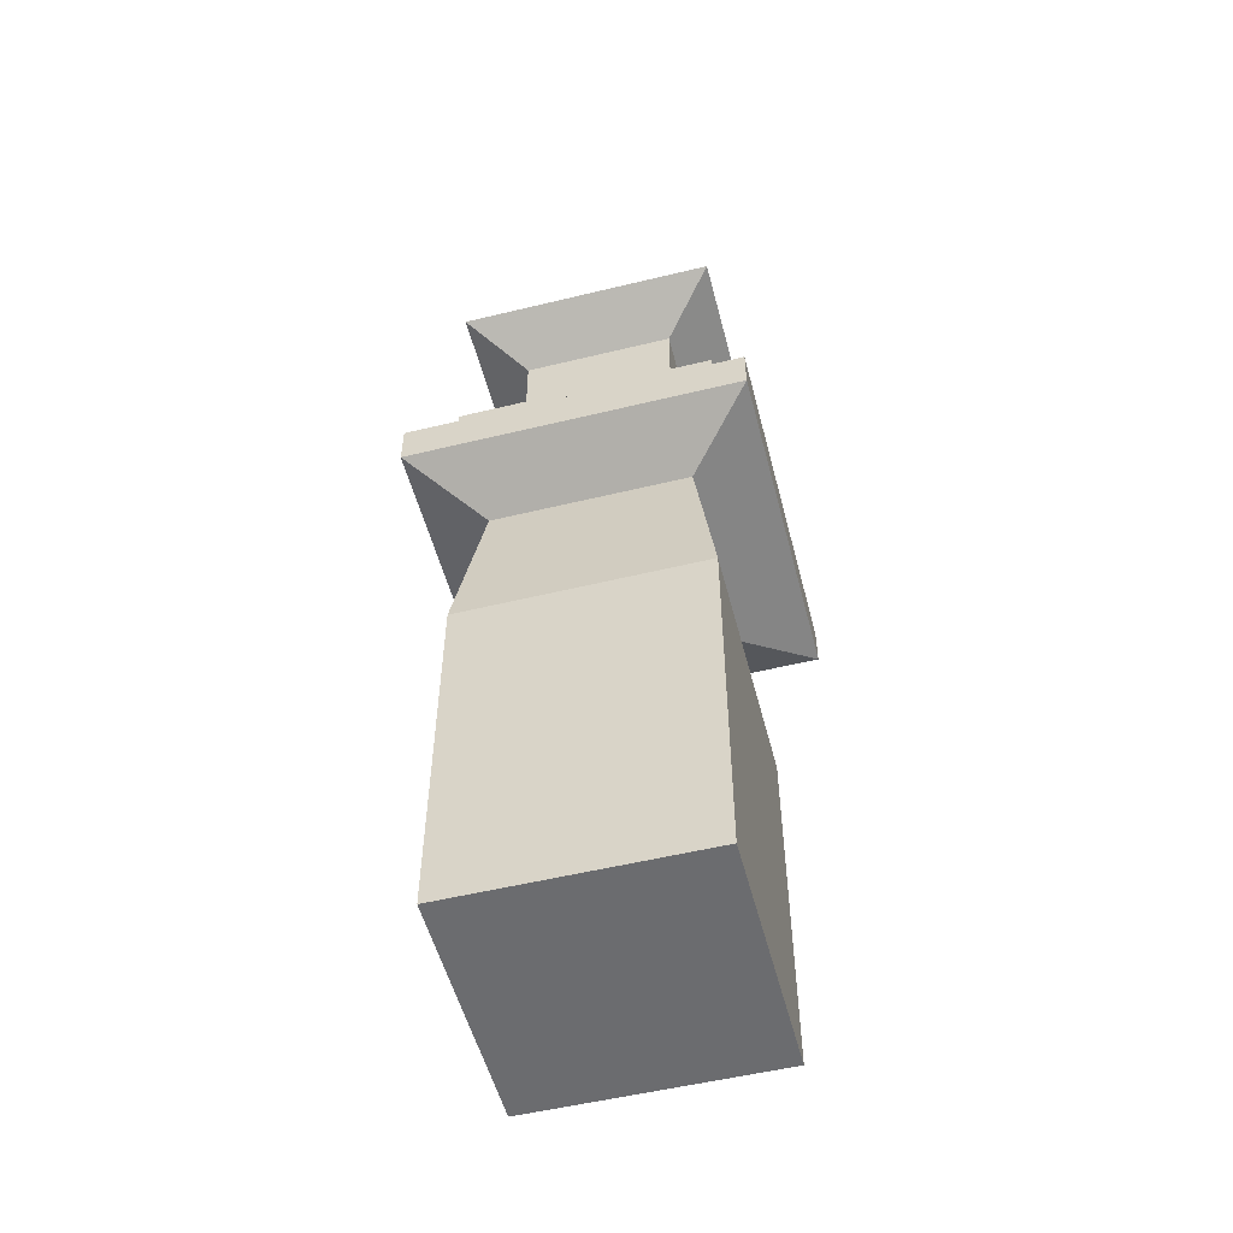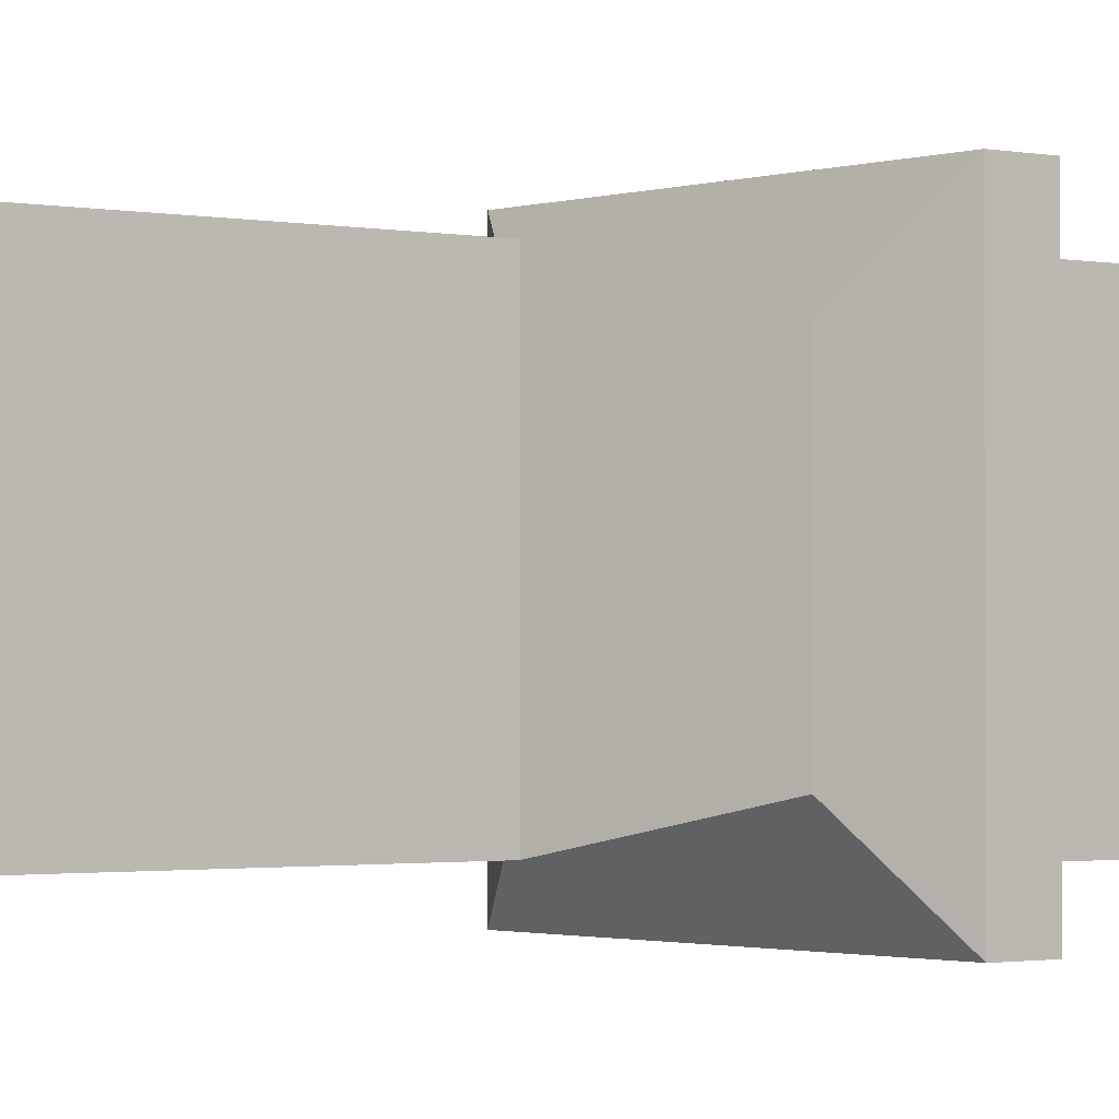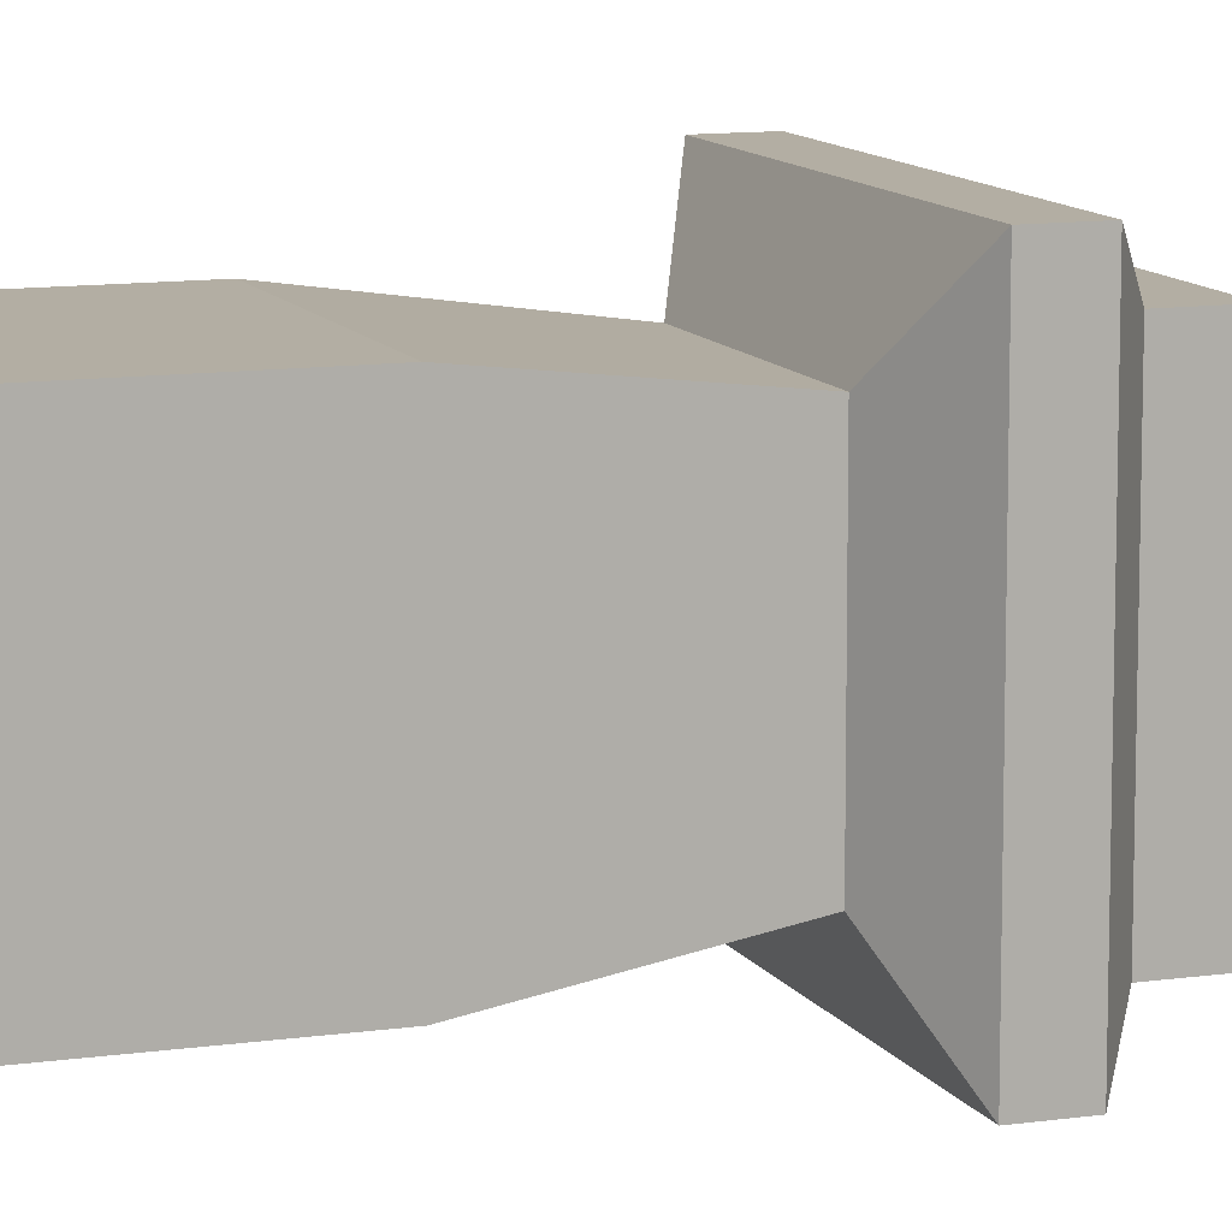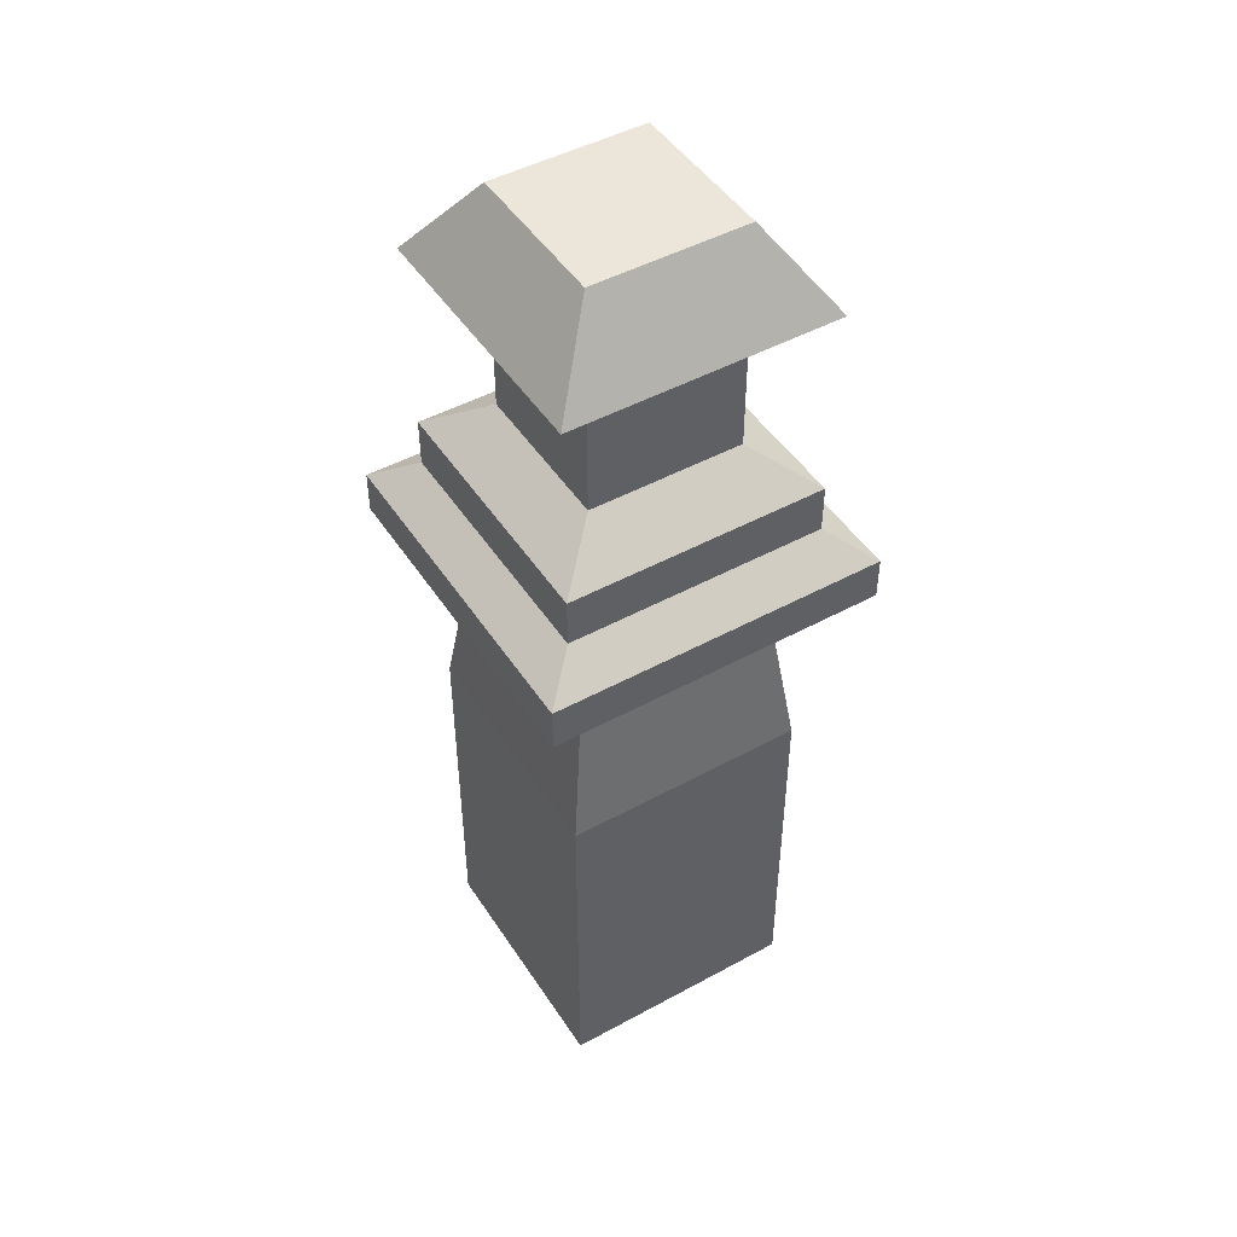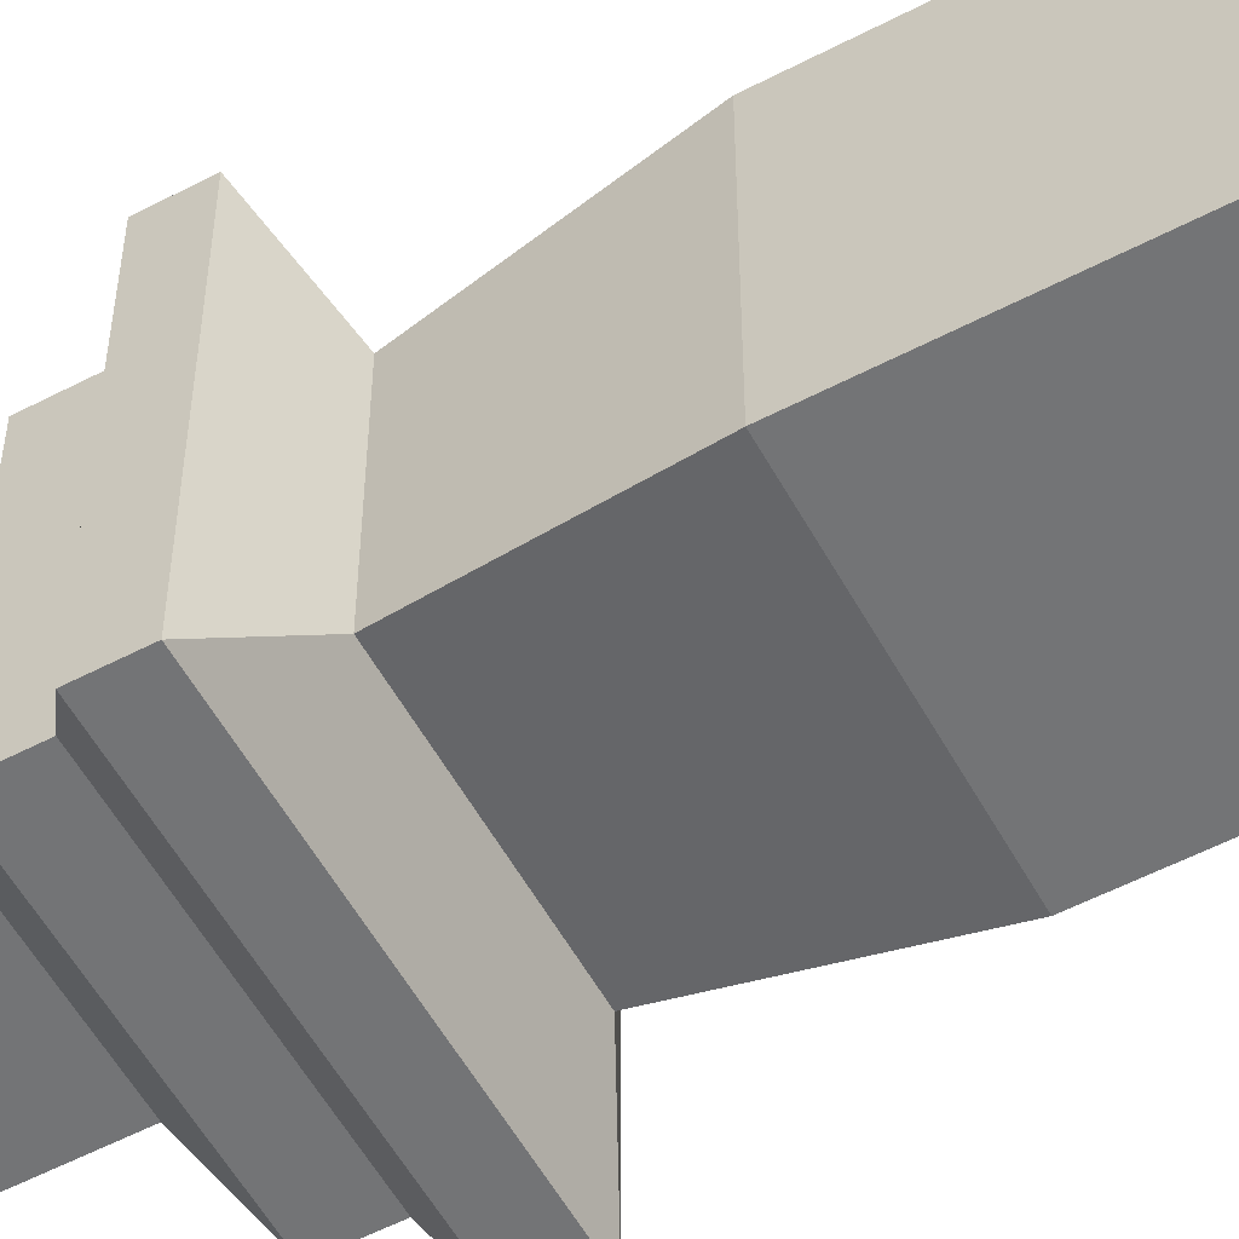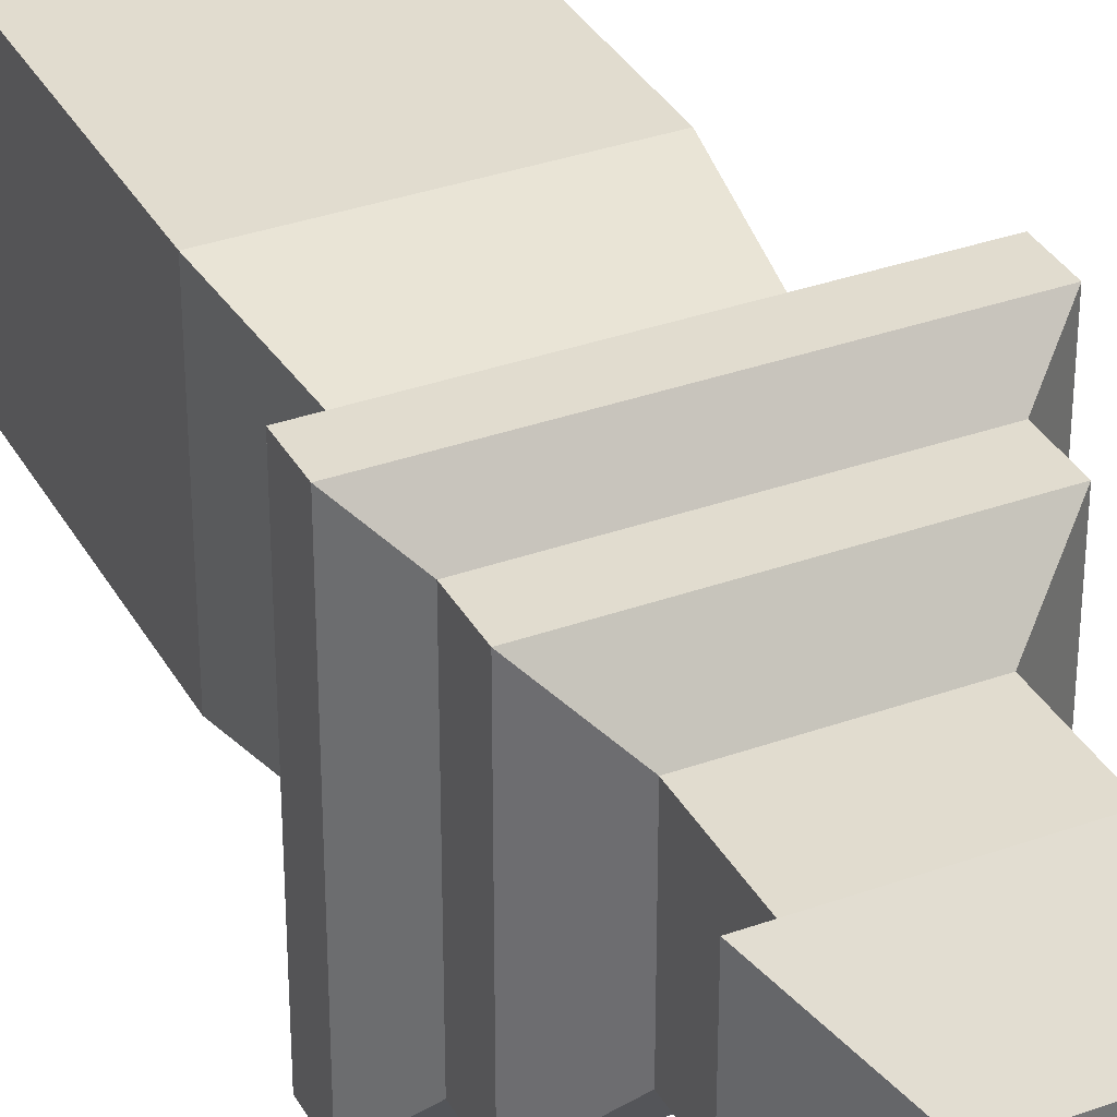
<metadata>
{"format":"obj","ext":"obj","renderer":"f3d","projection":"perspective","resolution":1024,"background":"white","views":[{"elev":-53.7,"azim":14.5,"up":"+Y"},{"elev":-1.4,"azim":51.5,"up":"+Z"},{"elev":11.0,"azim":70.3,"up":"+Z"},{"elev":47.4,"azim":148.4,"up":"+Y"},{"elev":-56.2,"azim":-61.4,"up":"+Z"},{"elev":34.5,"azim":154.3,"up":"+Z"}]}
</metadata>
<code>
o Building2
g Building2
v -175.2 -2.73 26.98
v -182.4 -2.73 26.98
v -175.9 2.352 26.31
v -181.7 2.352 26.31
v -182.4 -2.73 19.82
v -181.7 2.352 20.49
v -175.2 -2.73 19.82
v -175.9 2.352 20.49
v -176.5 14.85 25.67
v -181.1 14.85 25.67
v -176.5 14.85 21.13
v -181.1 14.85 21.13
v -175.2 -13.45 19.82
v -182.4 -13.45 19.82
v -175.2 -13.45 26.98
v -182.4 -13.45 26.98
v -173.9 3.365 28.33
v -183.7 3.365 28.33
v -173.9 3.365 18.47
v -183.7 3.365 18.47
v -173.9 4.644 28.33
v -183.7 4.644 28.33
v -173.9 4.644 18.47
v -183.7 4.644 18.47
v -175 5.462 27.19
v -182.6 5.462 27.19
v -175 5.462 19.61
v -182.6 5.462 19.61
v -175 6.894 27.19
v -182.6 6.894 27.19
v -175 6.894 19.61
v -182.6 6.894 19.61
v -176.5 7.969 25.67
v -181.1 7.969 25.67
v -176.5 7.969 21.13
v -181.1 7.969 21.13
v -176.5 11.5 25.67
v -181.1 11.5 25.67
v -176.5 11.5 21.13
v -181.1 11.5 21.13
v -174.9 12.52 27.29
v -182.7 12.52 27.29
v -174.9 12.52 19.51
v -182.7 12.52 19.51
v -175.2 -11.79 19.82
v -182.4 -11.79 19.82
v -175.2 -11.79 26.98
v -182.4 -11.79 26.98
f 3 4 2 1
f 4 6 5 2
f 6 8 7 5
f 8 3 1 7
f 11 12 10 9
f 15 16 14 13
f 17 18 4 3
f 19 17 3 8
f 18 20 6 4
f 20 19 8 6
f 21 22 18 17
f 23 21 17 19
f 22 24 20 18
f 24 23 19 20
f 25 26 22 21
f 27 25 21 23
f 26 28 24 22
f 28 27 23 24
f 29 30 26 25
f 31 29 25 27
f 30 32 28 26
f 32 31 27 28
f 33 34 30 29
f 35 33 29 31
f 34 36 32 30
f 36 35 31 32
f 37 38 34 33
f 39 37 33 35
f 38 40 36 34
f 40 39 35 36
f 41 42 38 37
f 43 41 37 39
f 42 44 40 38
f 44 43 39 40
f 9 10 42 41
f 11 9 41 43
f 10 12 44 42
f 12 11 43 44
f 45 46 5 7
f 47 45 7 1
f 46 48 2 5
f 48 47 1 2
f 13 14 46 45
f 15 13 45 47
f 14 16 48 46
f 16 15 47 48

</code>
